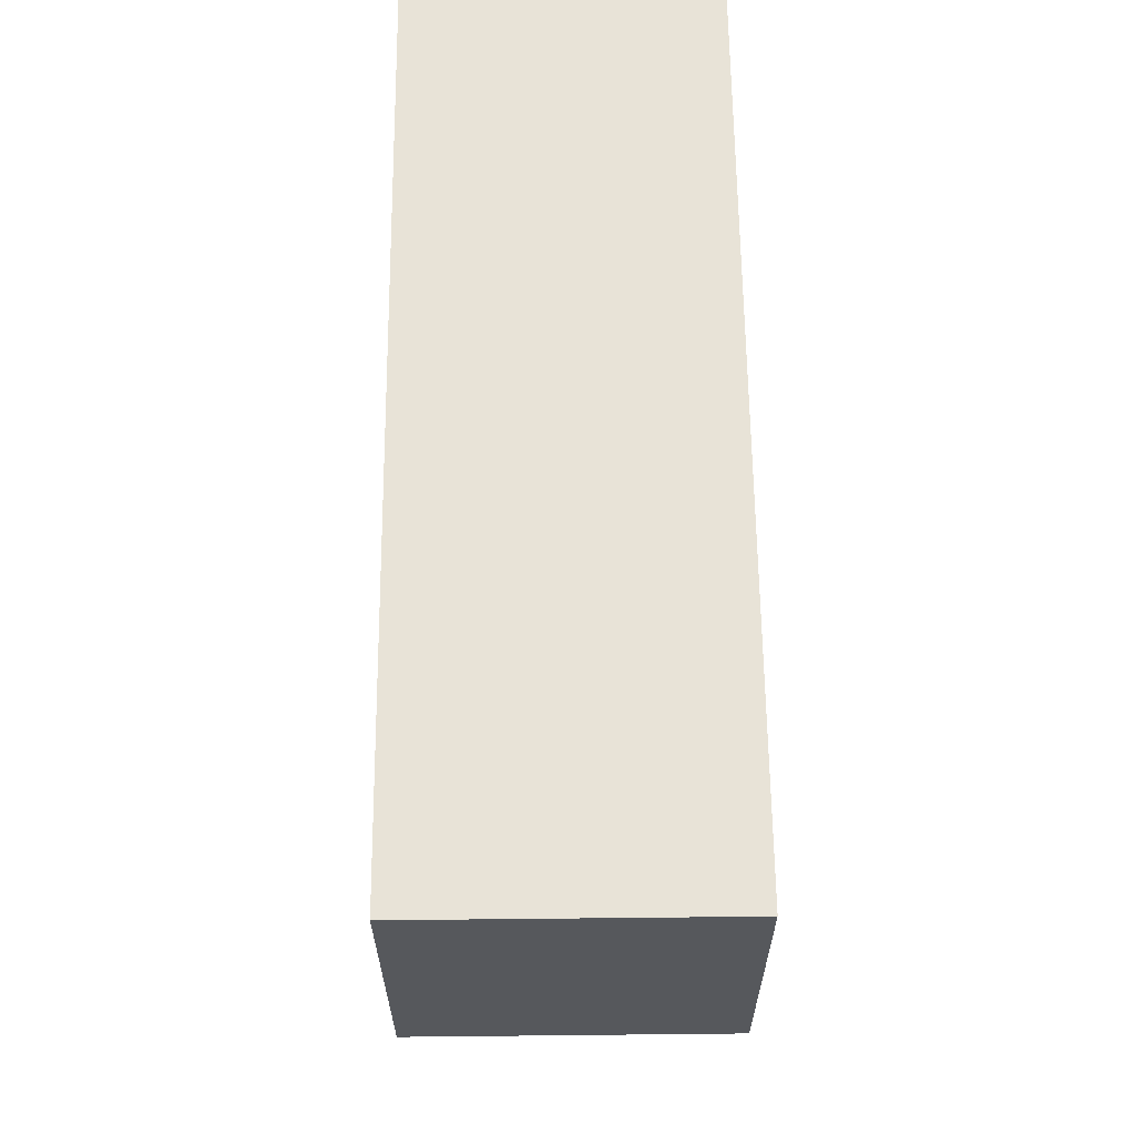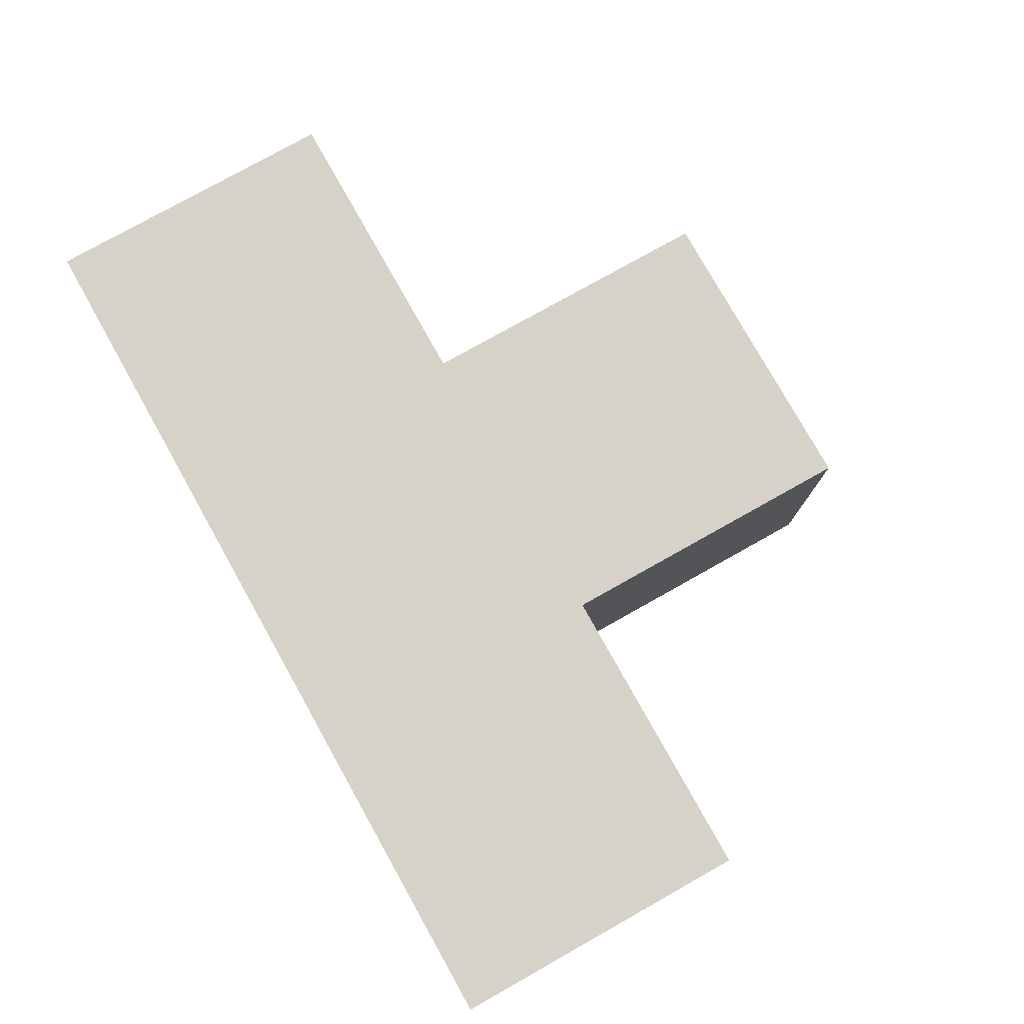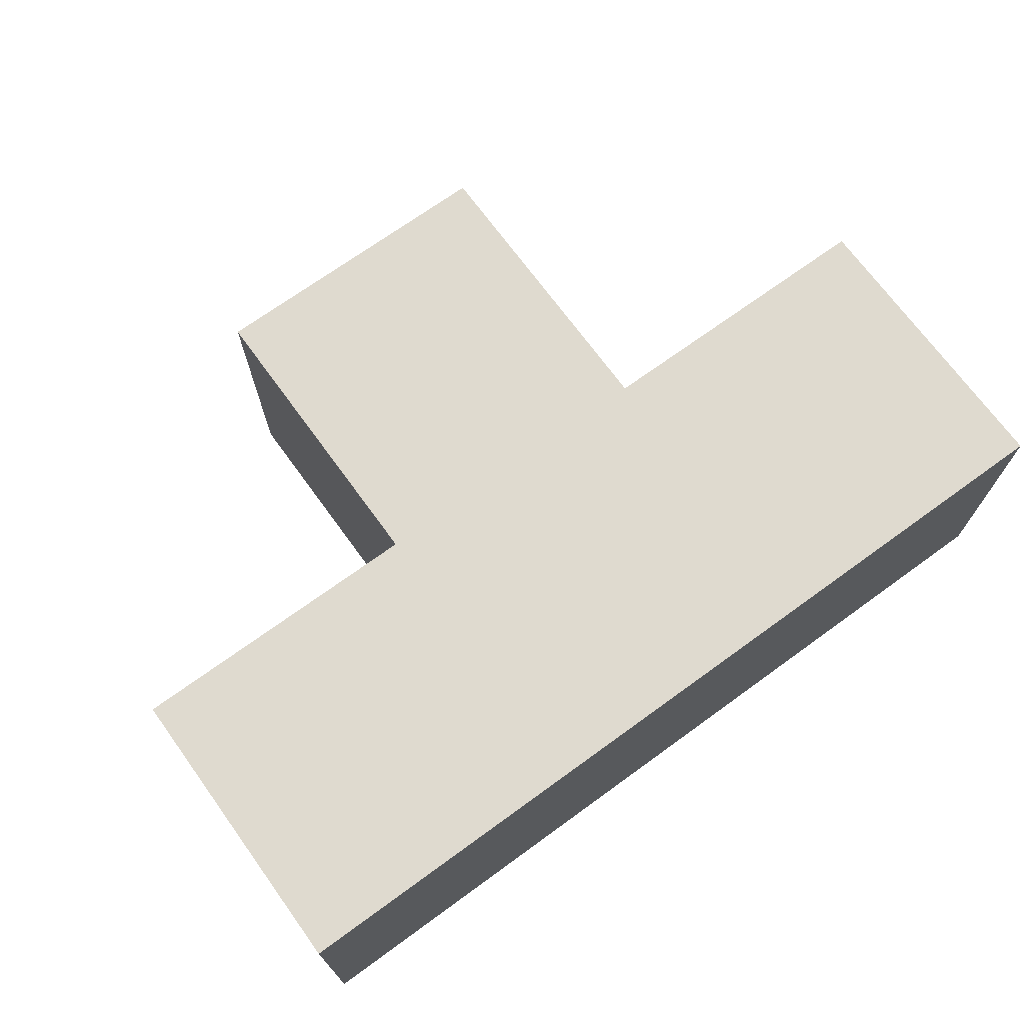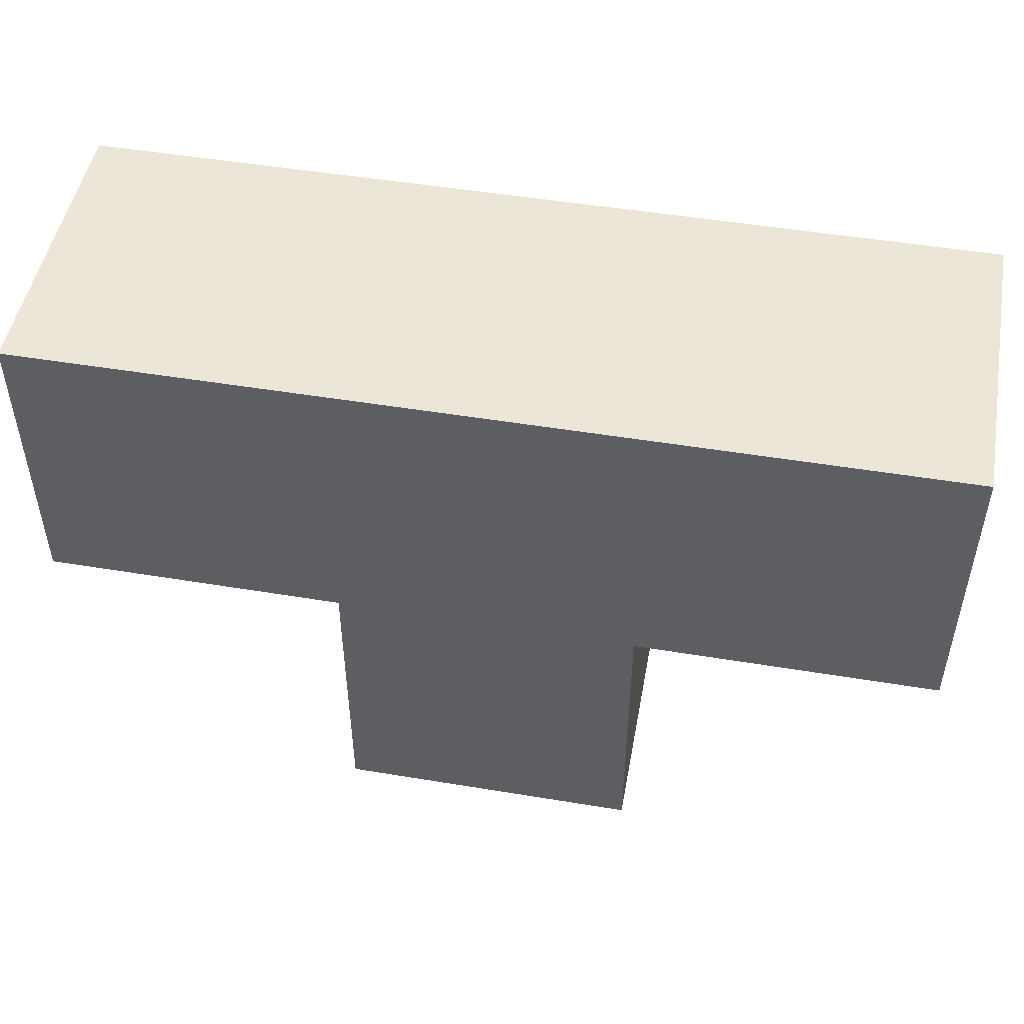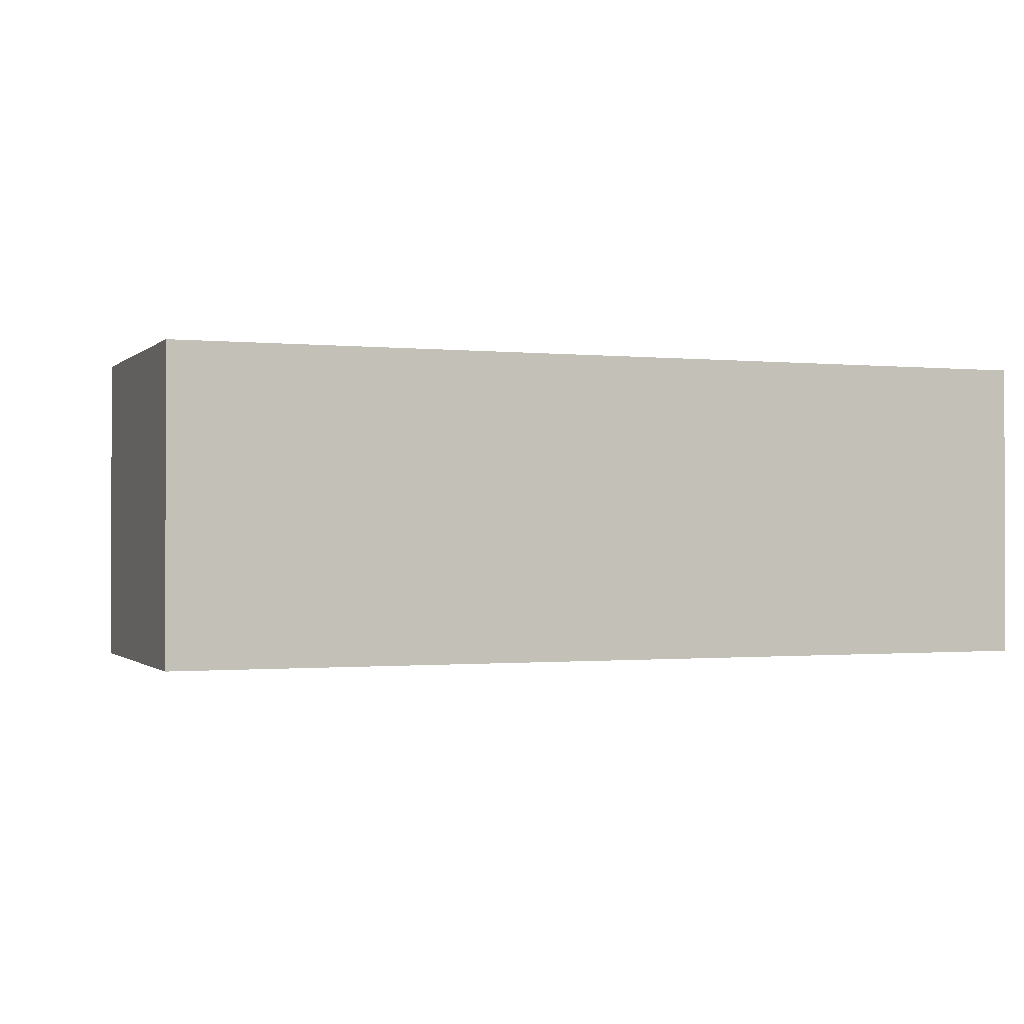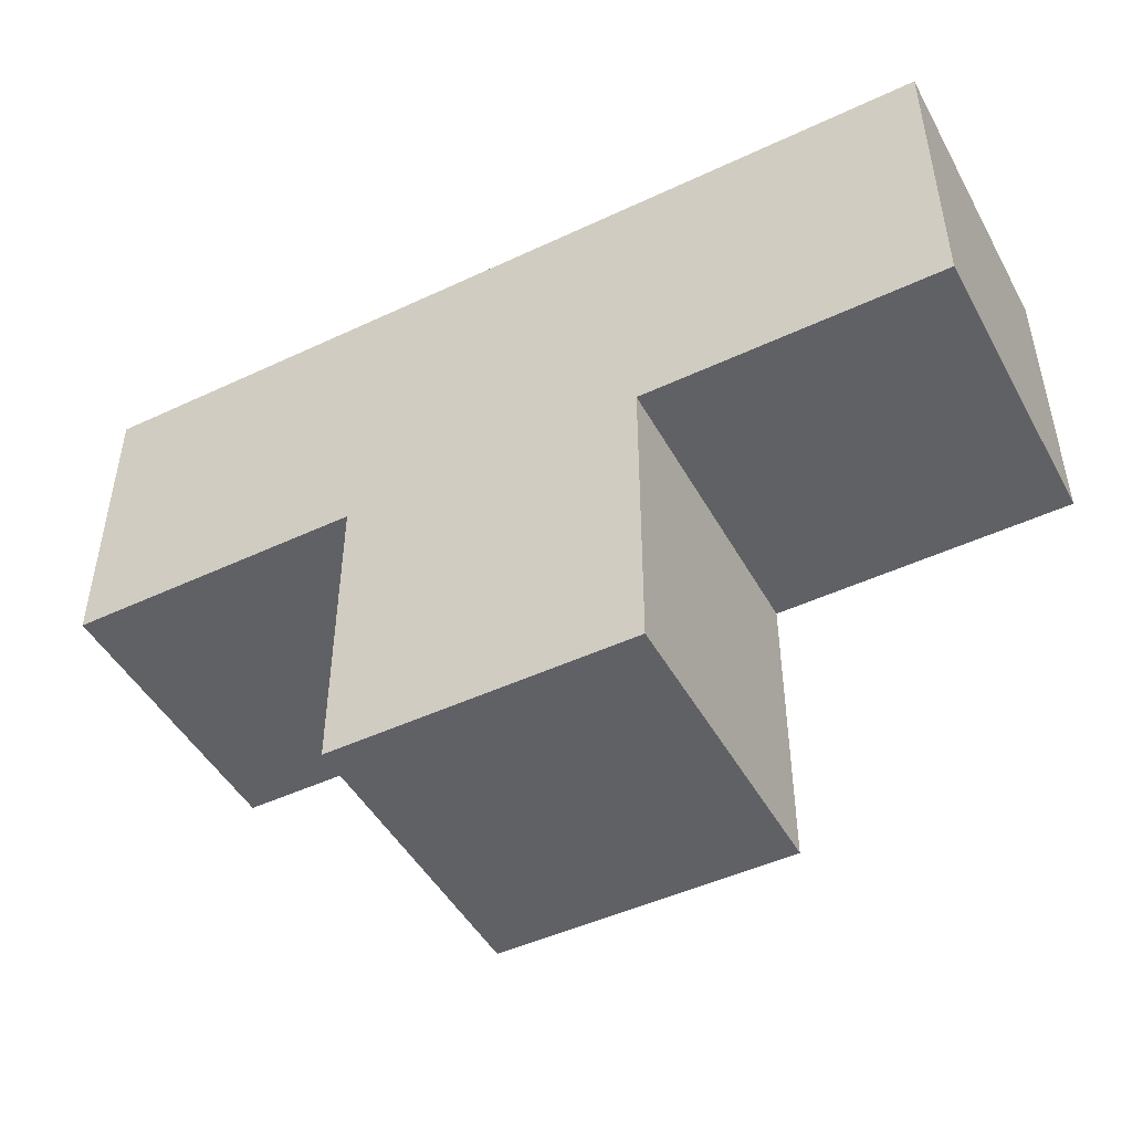
<metadata>
{"format":"obj","ext":"obj","renderer":"f3d","projection":"perspective","resolution":1024,"background":"white","views":[{"elev":62.2,"azim":89.4,"up":"+Z"},{"elev":78.1,"azim":60.7,"up":"+Y"},{"elev":70.7,"azim":-36.0,"up":"+Y"},{"elev":49.4,"azim":-169.6,"up":"+Z"},{"elev":-0.8,"azim":-21.0,"up":"+Y"},{"elev":-47.5,"azim":27.9,"up":"+Z"}]}
</metadata>
<code>
v 1 0 0
v 2 0 0
v 0 0 1
v 1 0 1
v 2 0 1
v 3 0 1
v 0 0 2
v 1 0 2
v 2 0 2
v 3 0 2
v 1 1 0
v 2 1 0
v 0 1 1
v 1 1 1
v 2 1 1
v 3 1 1
v 0 1 2
v 1 1 2
v 2 1 2
v 3 1 2
f 2 1 4
f 4 5 2
f 4 3 7
f 7 8 4
f 5 4 8
f 8 9 5
f 6 5 9
f 9 10 6
f 11 12 15
f 15 14 11
f 13 14 18
f 18 17 13
f 14 15 19
f 19 18 14
f 15 16 20
f 20 19 15
f 3 4 14
f 14 13 3
f 4 1 11
f 11 14 4
f 1 2 12
f 12 11 1
f 2 5 15
f 15 12 2
f 5 6 16
f 16 15 5
f 6 10 20
f 20 16 6
f 10 9 19
f 19 20 10
f 9 8 18
f 18 19 9
f 8 7 17
f 17 18 8
f 7 3 13
f 13 17 7

</code>
